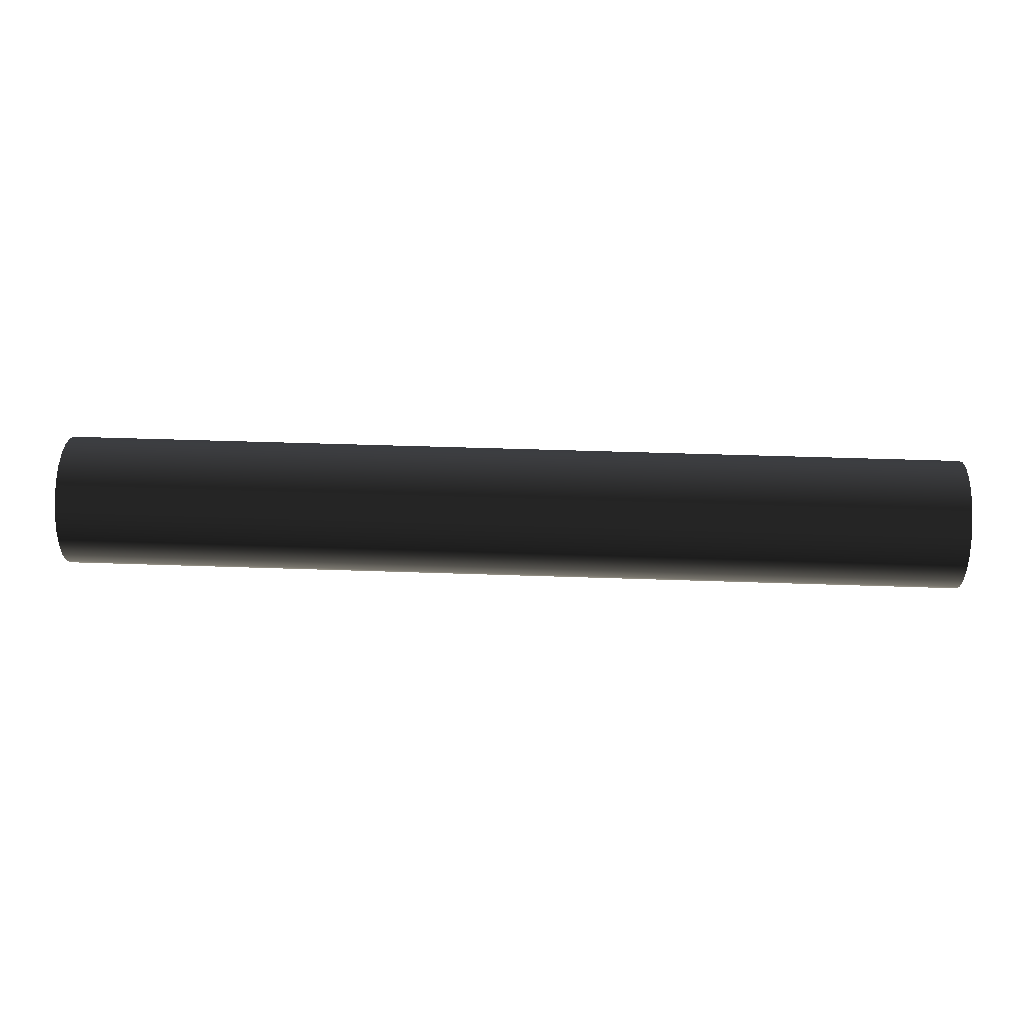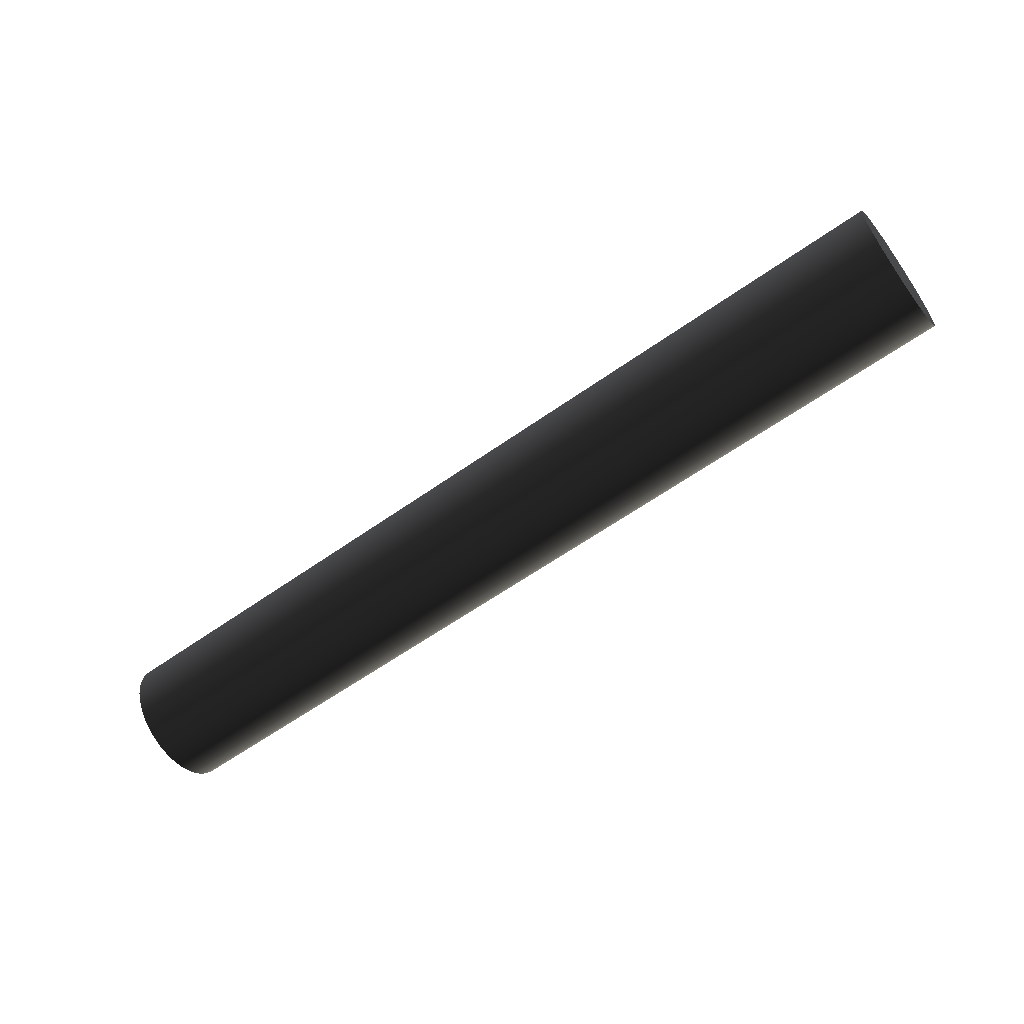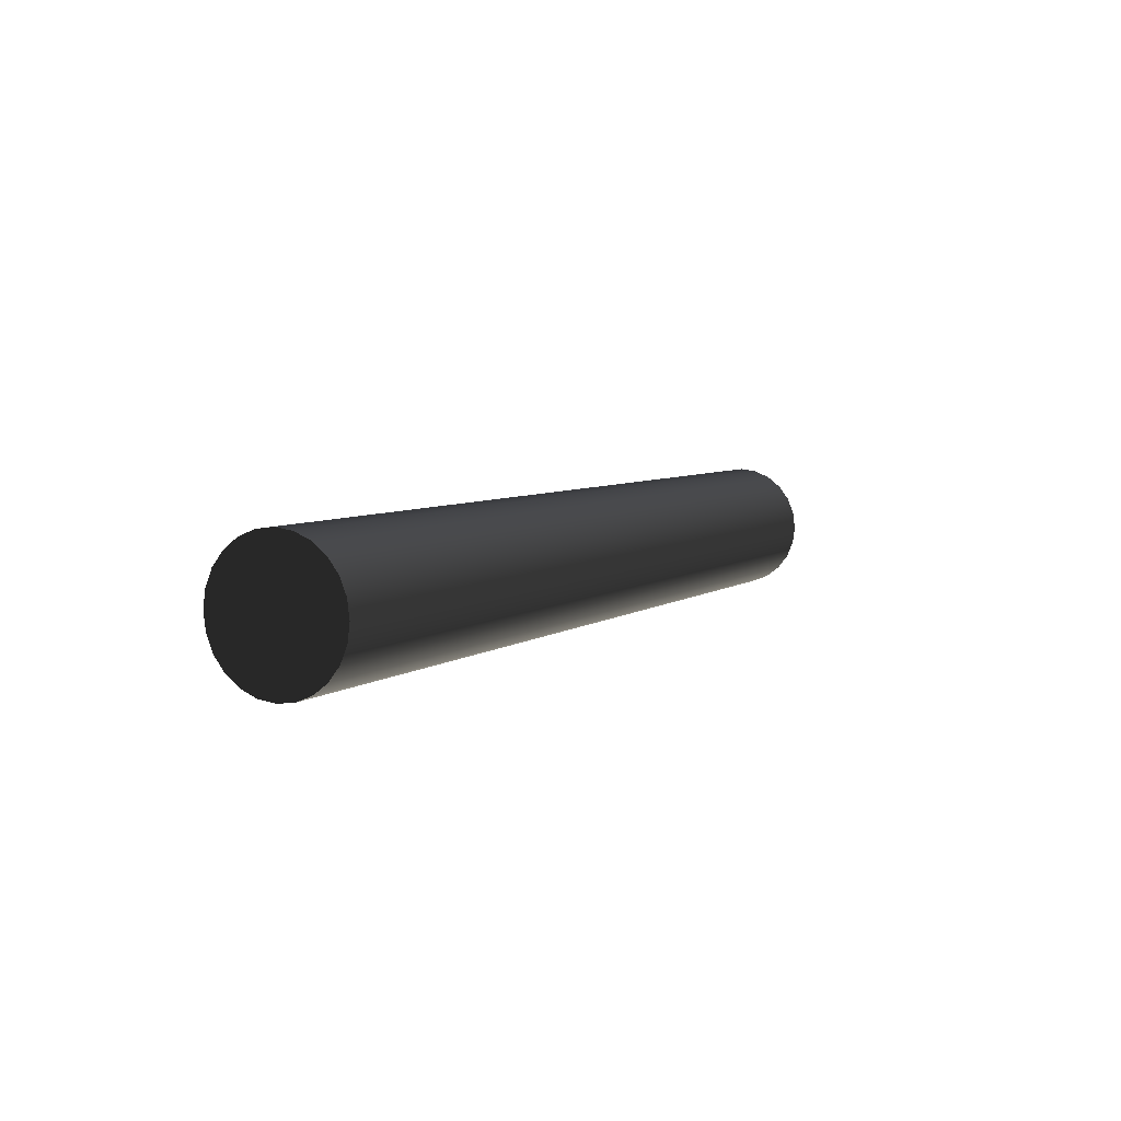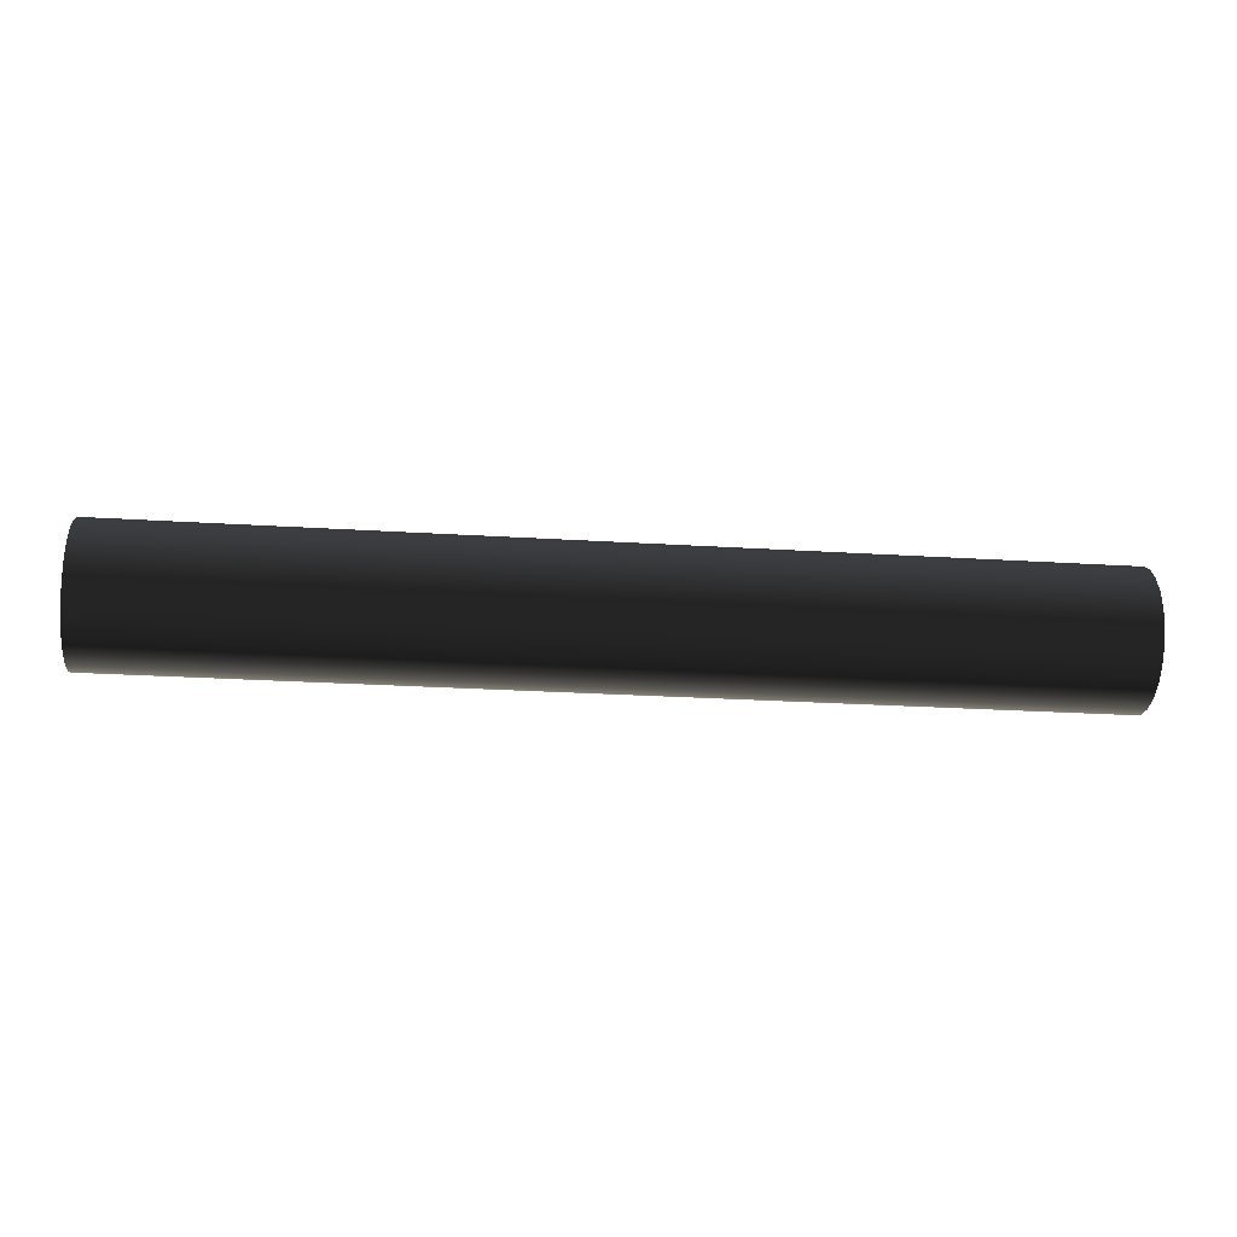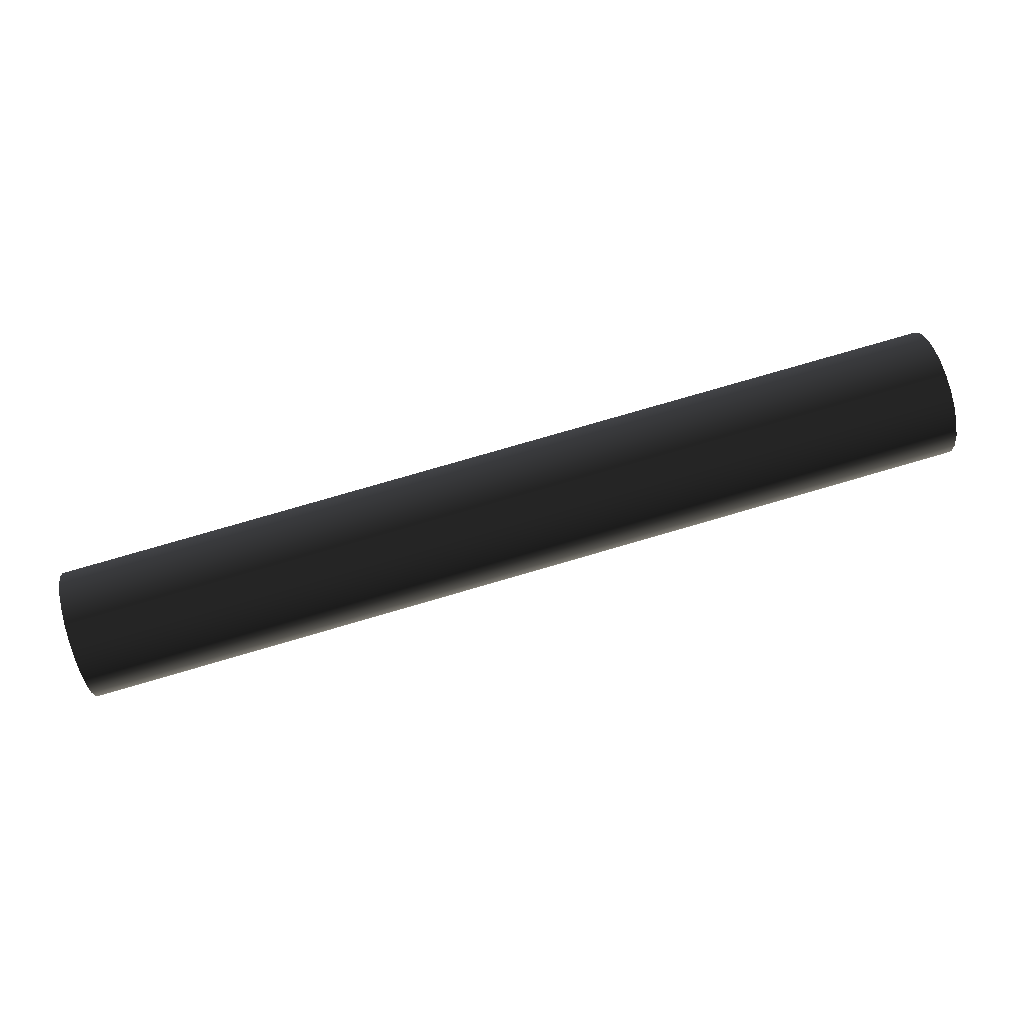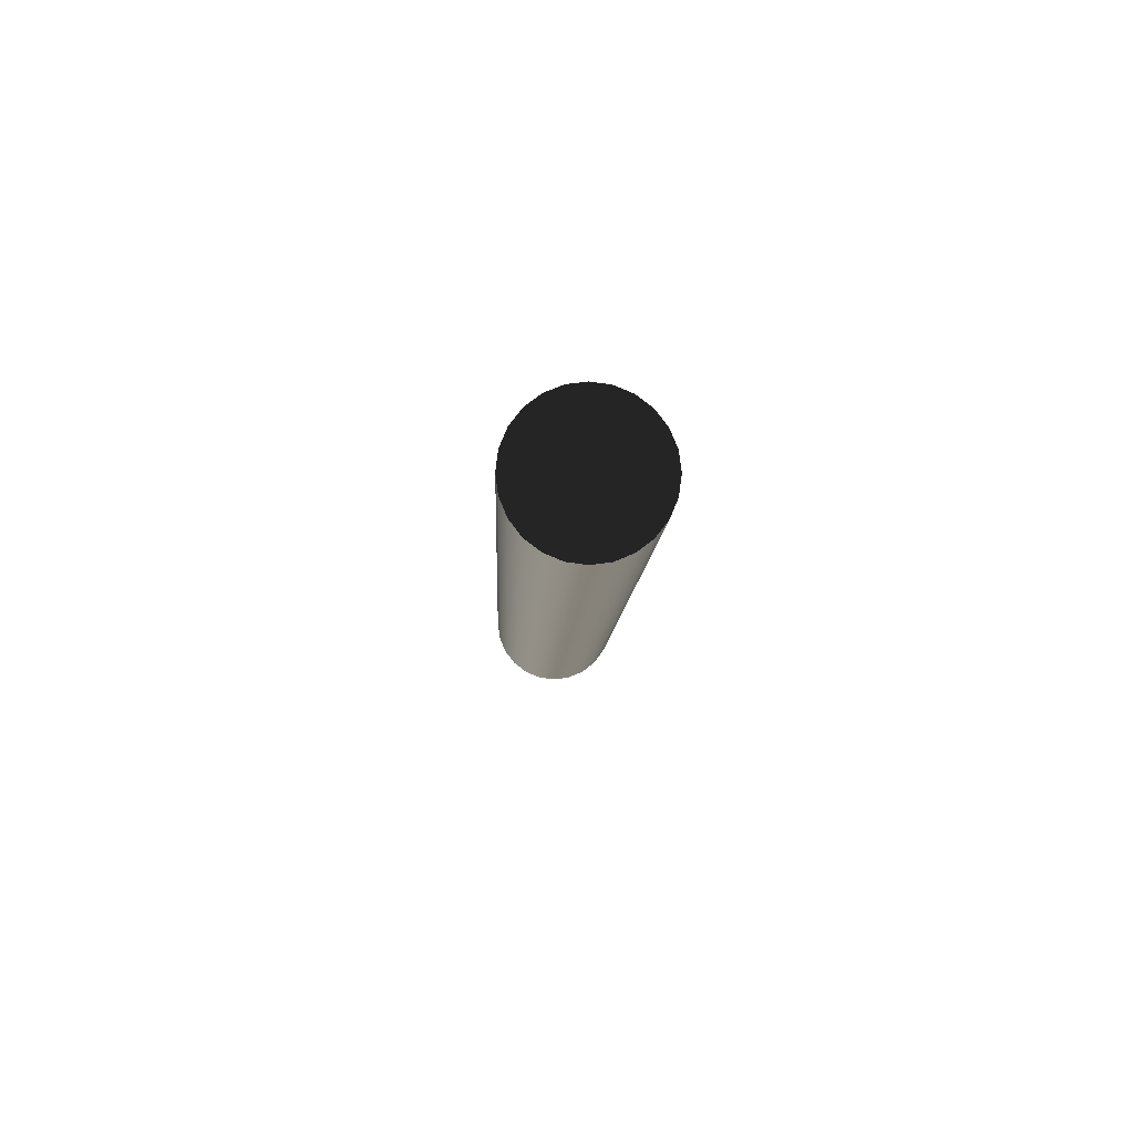
<metadata>
{"format":"obj","ext":"obj","renderer":"f3d","projection":"perspective","resolution":1024,"background":"white","views":[{"elev":45.0,"azim":-177.7,"up":"+Y"},{"elev":-59.3,"azim":-143.7,"up":"+Z"},{"elev":5.7,"azim":-62.8,"up":"+Z"},{"elev":-26.3,"azim":174.4,"up":"+Y"},{"elev":78.4,"azim":163.8,"up":"+Z"},{"elev":-8.3,"azim":-91.9,"up":"+Y"}]}
</metadata>
<code>
o group_46/ID579#ID579
v -0.3817 0.2272 0.1969
v -0.4238 0.2272 0.1969
v -0.3817 0.2269 0.1962
v -0.4238 0.2269 0.1962
v -0.3817 0.2268 0.1954
v -0.3817 0.2269 0.1946
v -0.3817 0.2269 0.1962
v -0.3817 0.2272 0.1969
v -0.3817 0.2272 0.1939
v -0.3817 0.2277 0.1975
v -0.3817 0.2277 0.1933
v -0.3817 0.2283 0.198
v -0.3817 0.2283 0.1928
v -0.3817 0.2291 0.1983
v -0.3817 0.2291 0.1925
v -0.3817 0.2299 0.1984
v -0.3817 0.2299 0.1924
v -0.3817 0.2306 0.1983
v -0.3817 0.2306 0.1925
v -0.3817 0.2314 0.198
v -0.3817 0.2314 0.1928
v -0.3817 0.232 0.1975
v -0.3817 0.232 0.1933
v -0.3817 0.2325 0.1969
v -0.3817 0.2325 0.1939
v -0.3817 0.2328 0.1962
v -0.3817 0.2328 0.1946
v -0.3817 0.2329 0.1954
v -0.3817 0.2268 0.1954
v -0.4238 0.2268 0.1954
v -0.4238 0.2268 0.1954
v -0.4238 0.2269 0.1962
v -0.4238 0.2269 0.1946
v -0.4238 0.2272 0.1939
v -0.4238 0.2272 0.1969
v -0.4238 0.2277 0.1933
v -0.4238 0.2277 0.1975
v -0.4238 0.2283 0.1928
v -0.4238 0.2283 0.198
v -0.4238 0.2291 0.1925
v -0.4238 0.2291 0.1983
v -0.4238 0.2299 0.1924
v -0.4238 0.2299 0.1984
v -0.4238 0.2306 0.1925
v -0.4238 0.2306 0.1983
v -0.4238 0.2314 0.1928
v -0.4238 0.2314 0.198
v -0.4238 0.232 0.1933
v -0.4238 0.232 0.1975
v -0.4238 0.2325 0.1939
v -0.4238 0.2325 0.1969
v -0.4238 0.2328 0.1946
v -0.4238 0.2328 0.1962
v -0.4238 0.2329 0.1954
v -0.3817 0.2277 0.1975
v -0.4238 0.2277 0.1975
v -0.3817 0.2283 0.198
v -0.4238 0.2283 0.198
v -0.3817 0.2291 0.1983
v -0.4238 0.2291 0.1983
v -0.3817 0.2299 0.1984
v -0.4238 0.2299 0.1984
v -0.3817 0.2306 0.1983
v -0.4238 0.2306 0.1983
v -0.3817 0.2314 0.198
v -0.4238 0.2314 0.198
v -0.3817 0.232 0.1975
v -0.4238 0.232 0.1975
v -0.4238 0.2325 0.1969
v -0.3817 0.2325 0.1969
v -0.4238 0.2328 0.1962
v -0.3817 0.2328 0.1962
v -0.4238 0.2329 0.1954
v -0.3817 0.2329 0.1954
v -0.4238 0.2328 0.1946
v -0.3817 0.2328 0.1946
v -0.4238 0.2325 0.1939
v -0.3817 0.2325 0.1939
v -0.4238 0.232 0.1933
v -0.3817 0.232 0.1933
v -0.3817 0.2314 0.1928
v -0.4238 0.2314 0.1928
v -0.3817 0.2306 0.1925
v -0.4238 0.2306 0.1925
v -0.3817 0.2299 0.1924
v -0.4238 0.2299 0.1924
v -0.3817 0.2291 0.1925
v -0.4238 0.2291 0.1925
v -0.3817 0.2283 0.1928
v -0.4238 0.2283 0.1928
v -0.3817 0.2277 0.1933
v -0.4238 0.2277 0.1933
v -0.3817 0.2272 0.1939
v -0.4238 0.2272 0.1939
v -0.3817 0.2269 0.1946
v -0.4238 0.2269 0.1946
f 3 2 1
f 2 3 4
f 7 6 5
f 8 6 7
f 8 9 6
f 10 9 8
f 10 11 9
f 12 11 10
f 12 13 11
f 14 13 12
f 14 15 13
f 16 15 14
f 16 17 15
f 18 17 16
f 18 19 17
f 20 19 18
f 20 21 19
f 22 21 20
f 22 23 21
f 24 23 22
f 24 25 23
f 26 25 24
f 26 27 25
f 27 26 28
f 29 4 3
f 4 29 30
f 33 32 31
f 34 32 33
f 34 35 32
f 36 35 34
f 36 37 35
f 38 37 36
f 38 39 37
f 40 39 38
f 40 41 39
f 42 41 40
f 42 43 41
f 44 43 42
f 44 45 43
f 46 45 44
f 46 47 45
f 48 47 46
f 48 49 47
f 50 49 48
f 50 51 49
f 52 51 50
f 52 53 51
f 53 52 54
f 1 56 55
f 56 1 2
f 56 57 55
f 57 56 58
f 58 59 57
f 59 58 60
f 60 61 59
f 61 60 62
f 62 63 61
f 63 62 64
f 64 65 63
f 65 64 66
f 66 67 65
f 67 66 68
f 69 67 68
f 67 69 70
f 71 70 69
f 70 71 72
f 73 72 71
f 72 73 74
f 75 74 73
f 74 75 76
f 77 76 75
f 76 77 78
f 79 78 77
f 78 79 80
f 79 81 80
f 81 79 82
f 82 83 81
f 83 82 84
f 84 85 83
f 85 84 86
f 86 87 85
f 87 86 88
f 88 89 87
f 89 88 90
f 90 91 89
f 91 90 92
f 91 94 93
f 94 91 92
f 93 96 95
f 96 93 94
f 95 30 29
f 30 95 96

</code>
